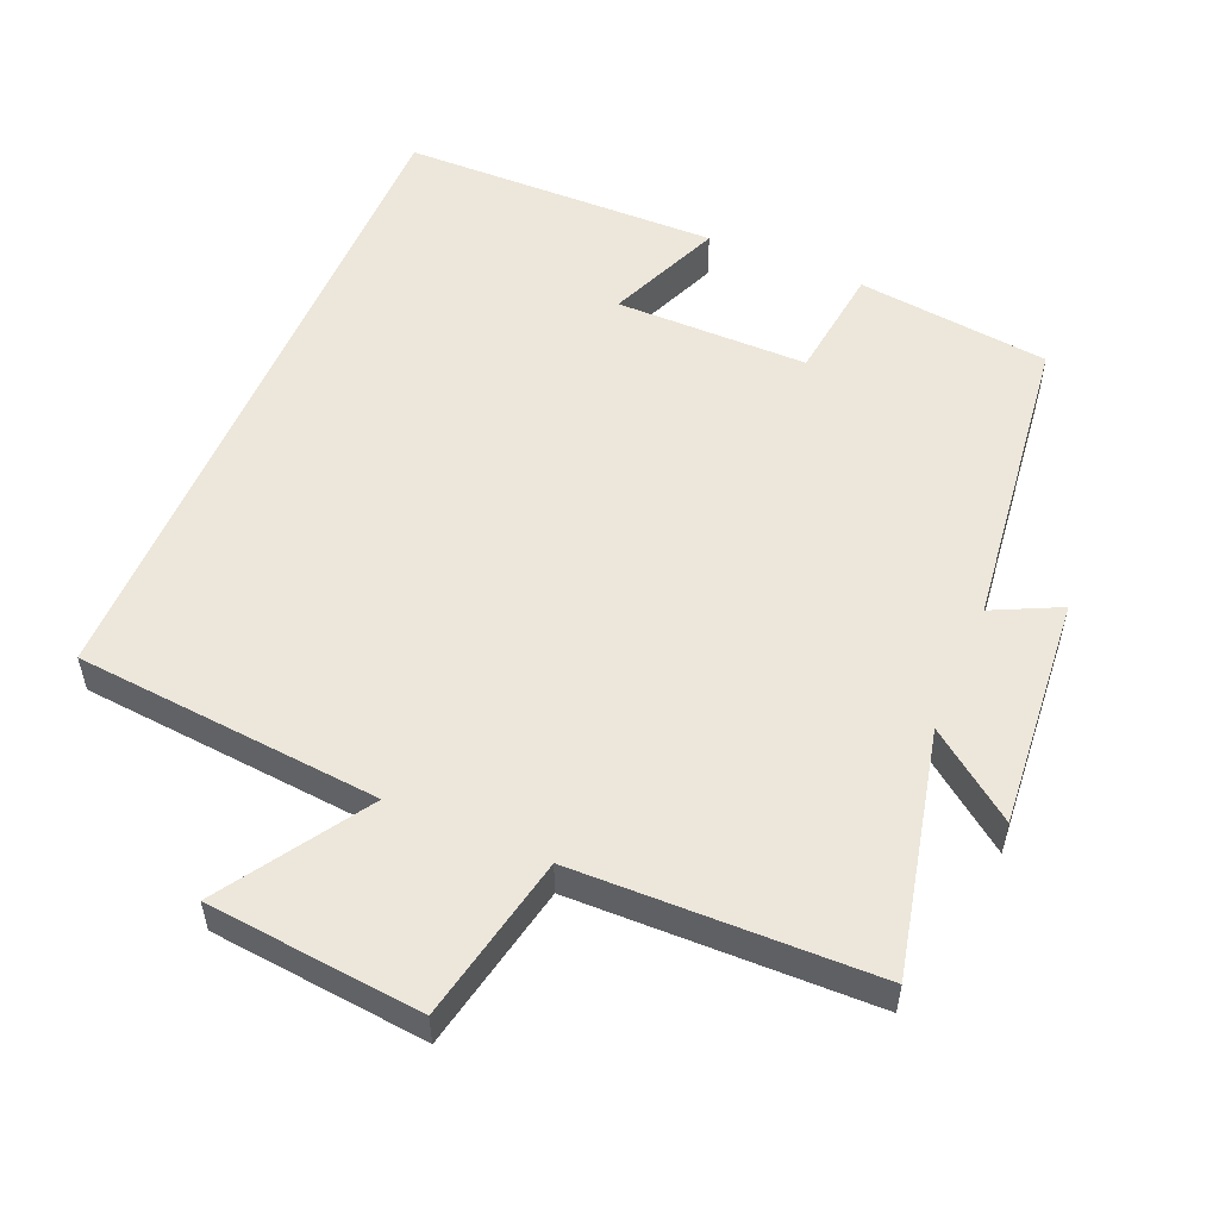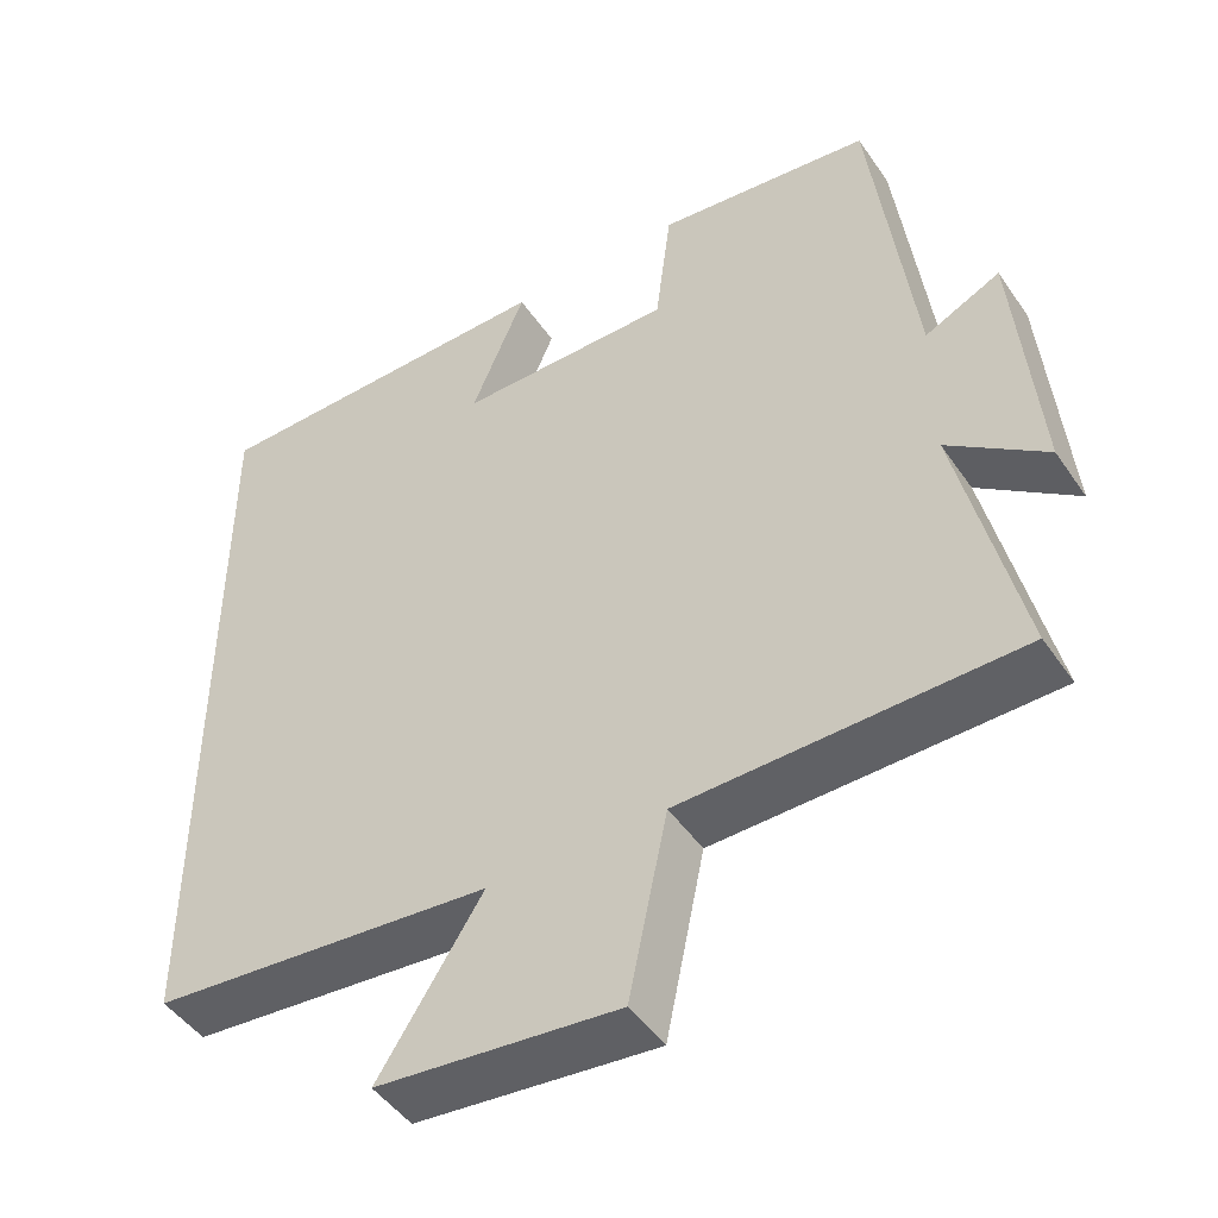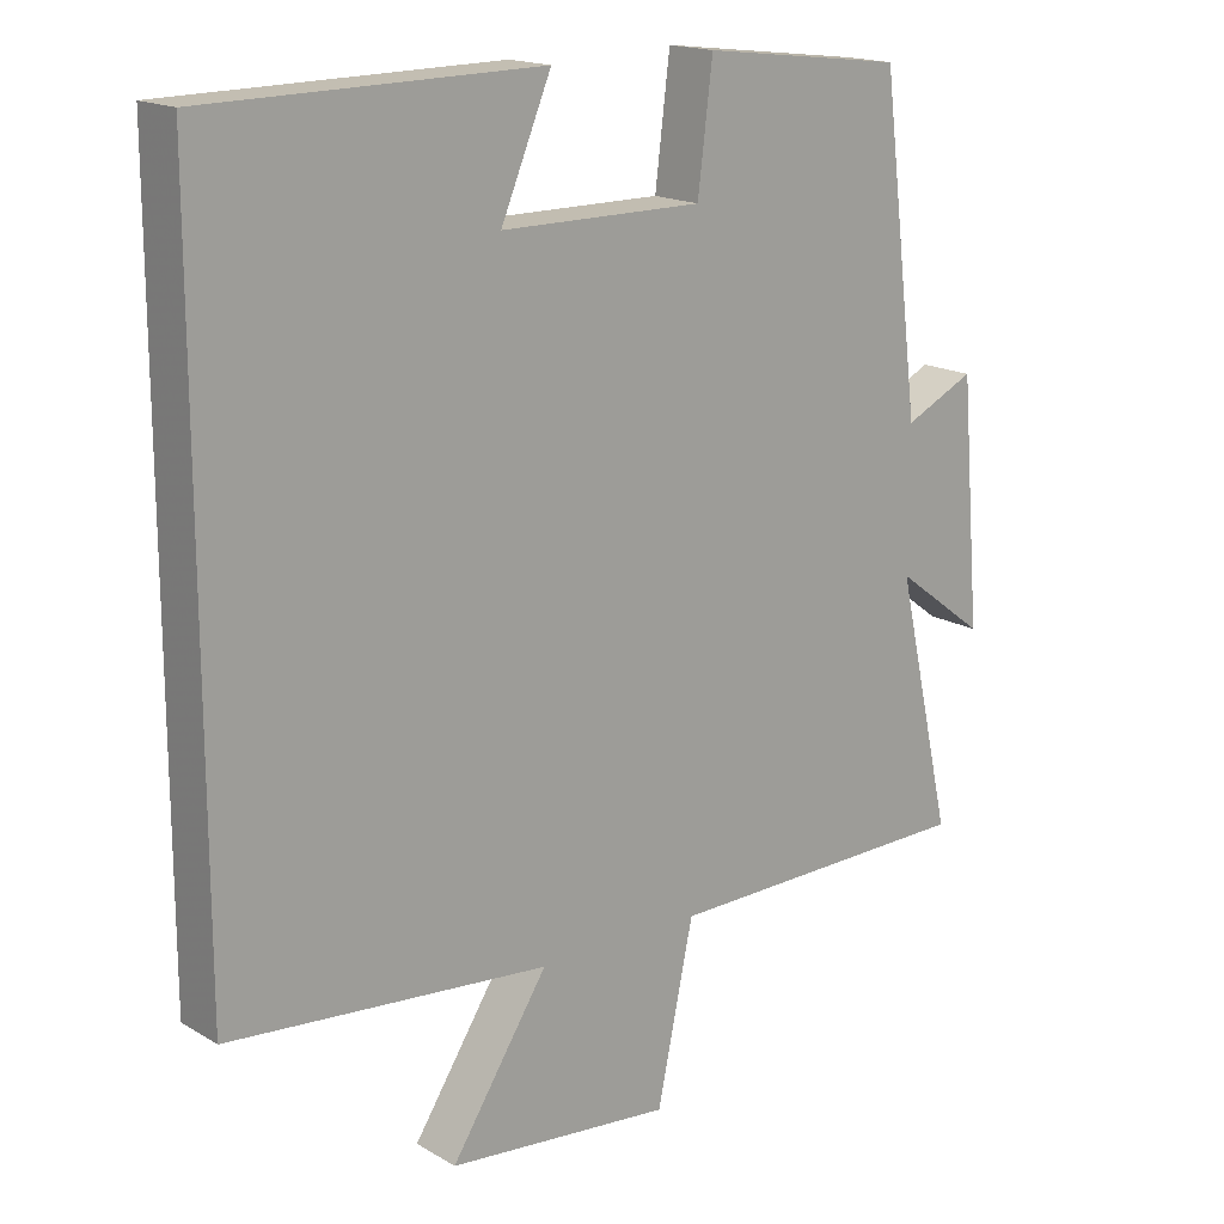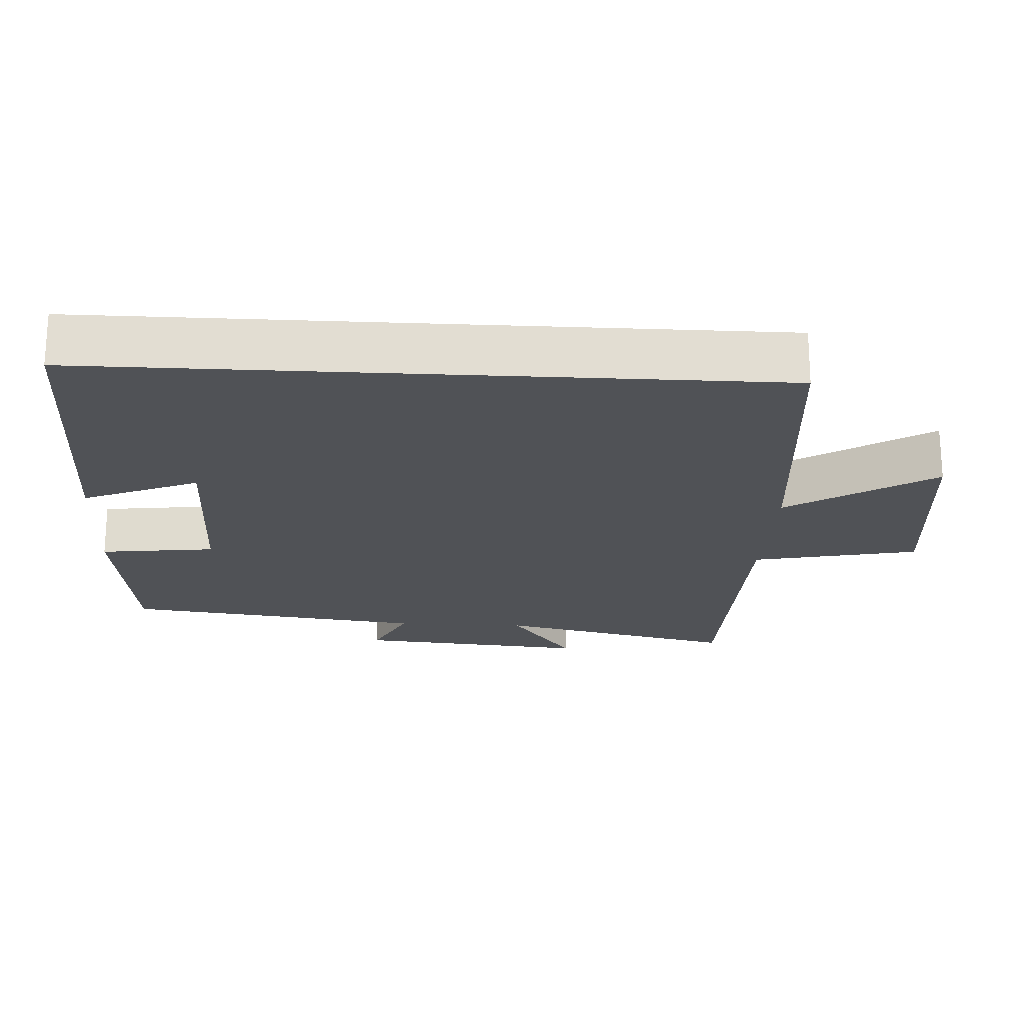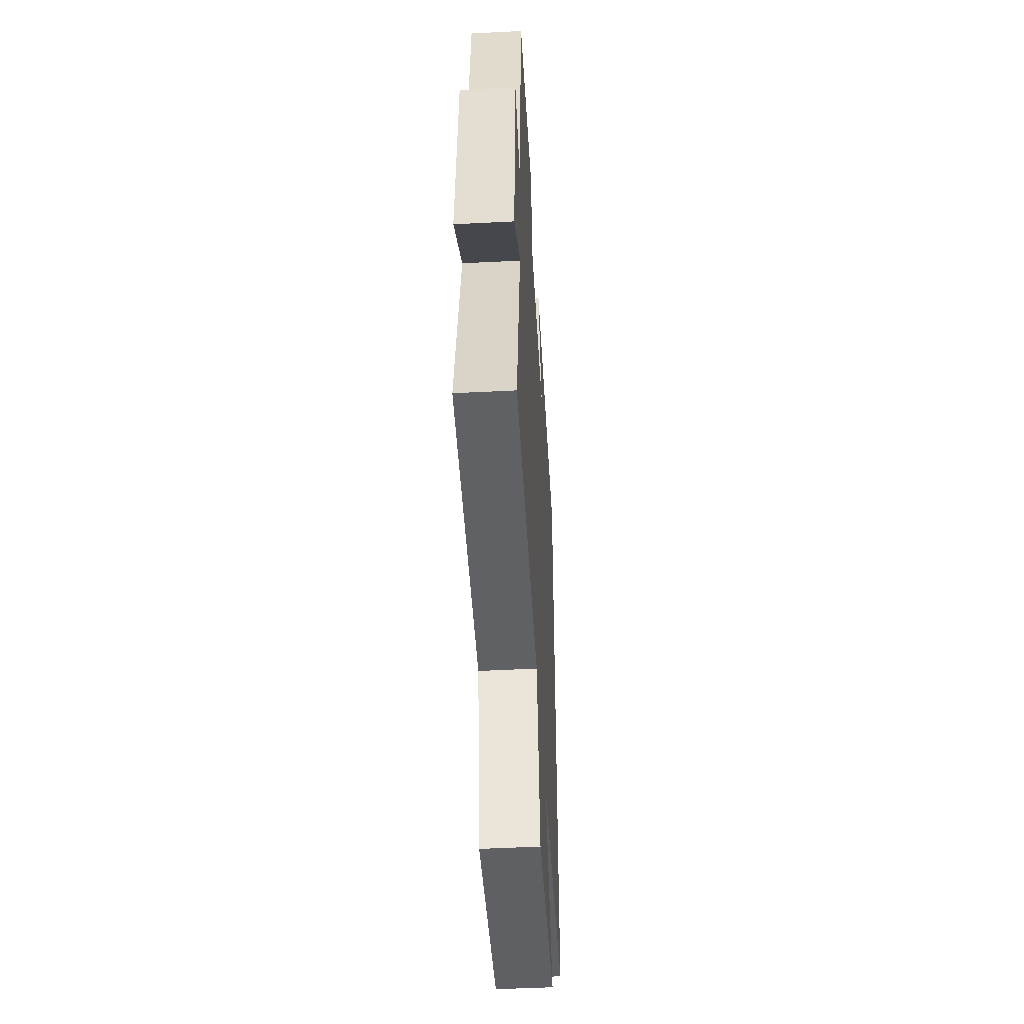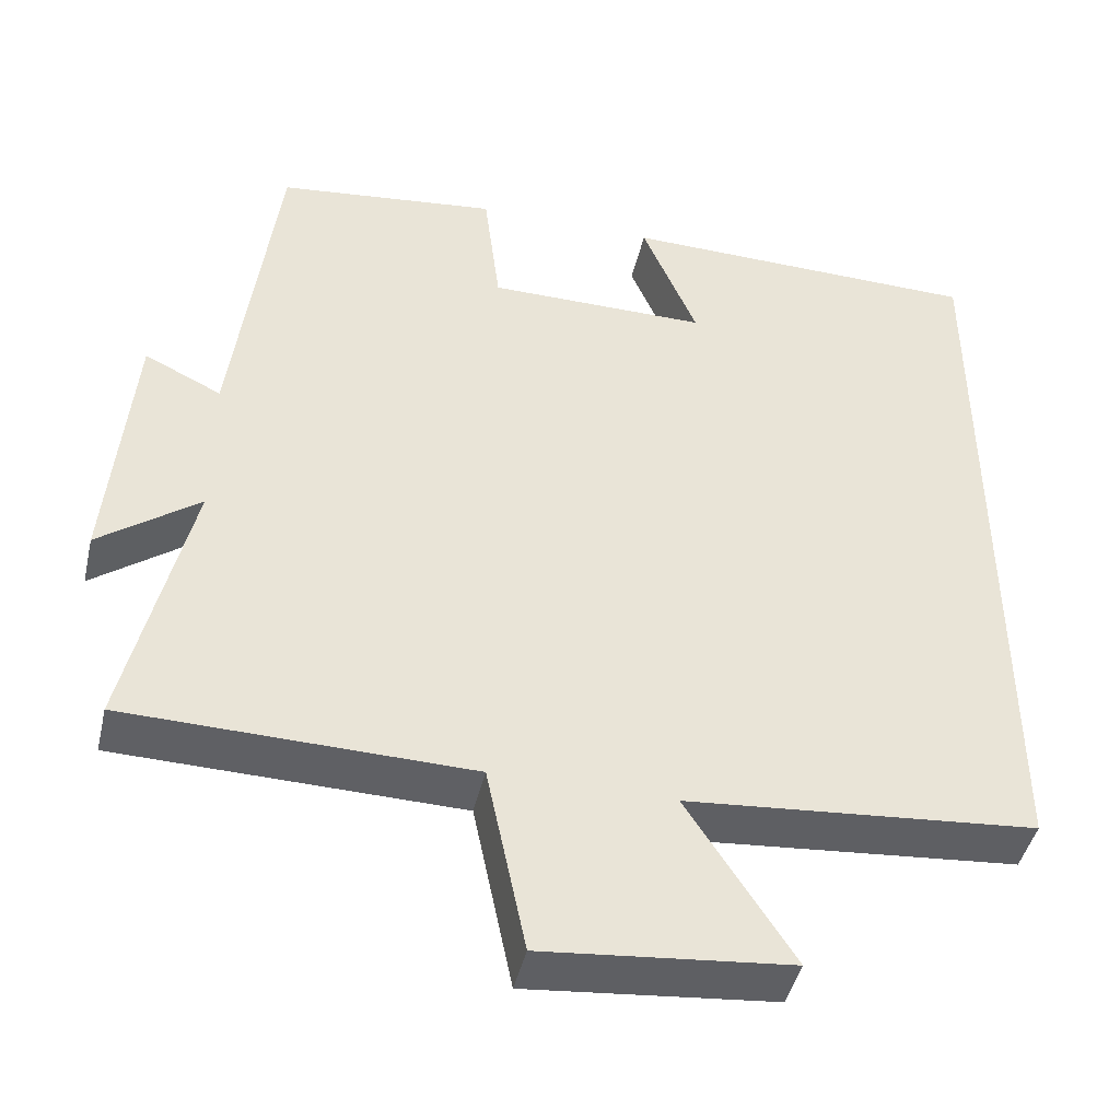
<metadata>
{"format":"obj","ext":"obj","renderer":"f3d","projection":"perspective","resolution":1024,"background":"white","views":[{"elev":54.0,"azim":-157.0,"up":"+Y"},{"elev":-47.2,"azim":-147.3,"up":"+Z"},{"elev":17.0,"azim":139.6,"up":"+Z"},{"elev":-21.1,"azim":86.8,"up":"+Y"},{"elev":-47.8,"azim":-86.7,"up":"+Z"},{"elev":-44.4,"azim":-13.0,"up":"+Z"}]}
</metadata>
<code>
v -0.447 0.07 0.468
v -0.174 0.07 0.5
v -0.154 0.07 0.337
v 0.118 0.07 0.337
v 0.05 0.07 0.5
v 0.5 0.07 0.493
v 0.5 0.07 -0.462
v 0.068 0.07 -0.5
v 0.199 0.07 -0.704
v -0.105 0.07 -0.734
v -0.154 0.07 -0.5
v -0.577 0.07 -0.491
v -0.5 0.07 -0.15
v -0.623 0.07 -0.242
v -0.595 0.07 0.086
v -0.5 0.07 0.04
v -0.447 0 0.468
v -0.174 0 0.5
v -0.154 0 0.337
v 0.118 0 0.337
v 0.05 0 0.5
v 0.5 0 0.493
v 0.5 0 -0.462
v 0.068 0 -0.5
v 0.199 0 -0.704
v -0.105 0 -0.734
v -0.154 0 -0.5
v -0.577 0 -0.491
v -0.5 0 -0.15
v -0.623 0 -0.242
v -0.595 0 0.086
v -0.5 0 0.04
f 13 14 15 16
f 13 16 1 2
f 11 12 13 2
f 8 9 10 11
f 4 5 6 7
f 3 4 7 8
f 11 2 3
f 3 8 11
f 32 31 30 29
f 18 17 32 29
f 18 29 28 27
f 27 26 25 24
f 23 22 21 20
f 24 23 20 19
f 19 18 27
f 27 24 19
f 1 17 18 2
f 2 18 19 3
f 3 19 20 4
f 4 20 21 5
f 5 21 22 6
f 6 22 23 7
f 7 23 24 8
f 8 24 25 9
f 9 25 26 10
f 10 26 27 11
f 11 27 28 12
f 12 28 29 13
f 13 29 30 14
f 14 30 31 15
f 15 31 32 16
f 16 32 17 1

</code>
